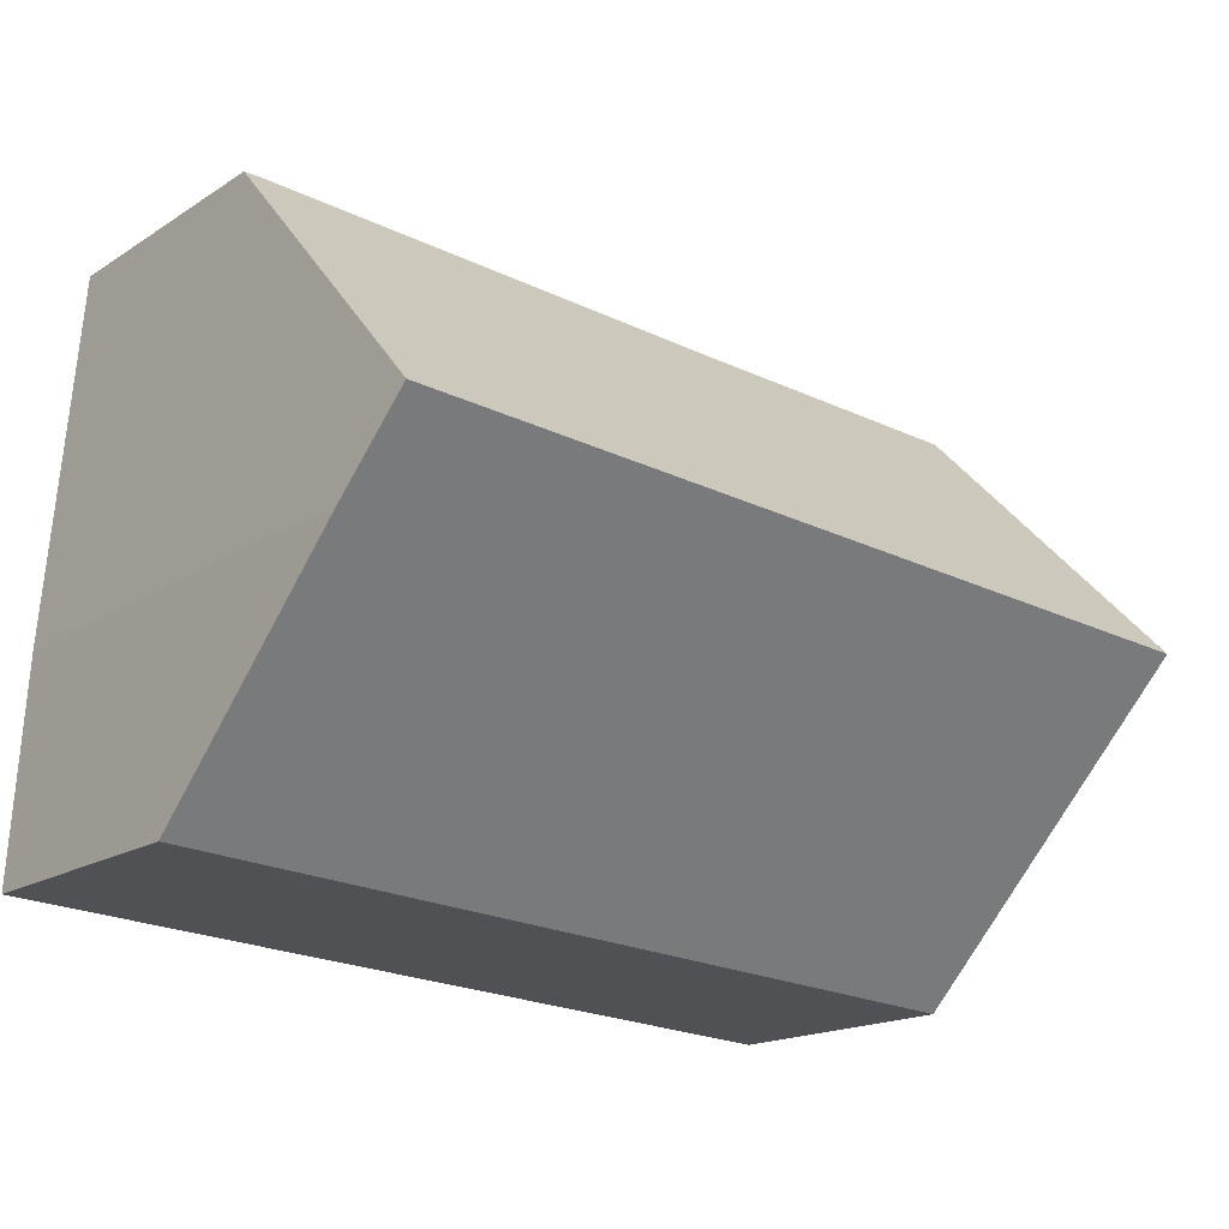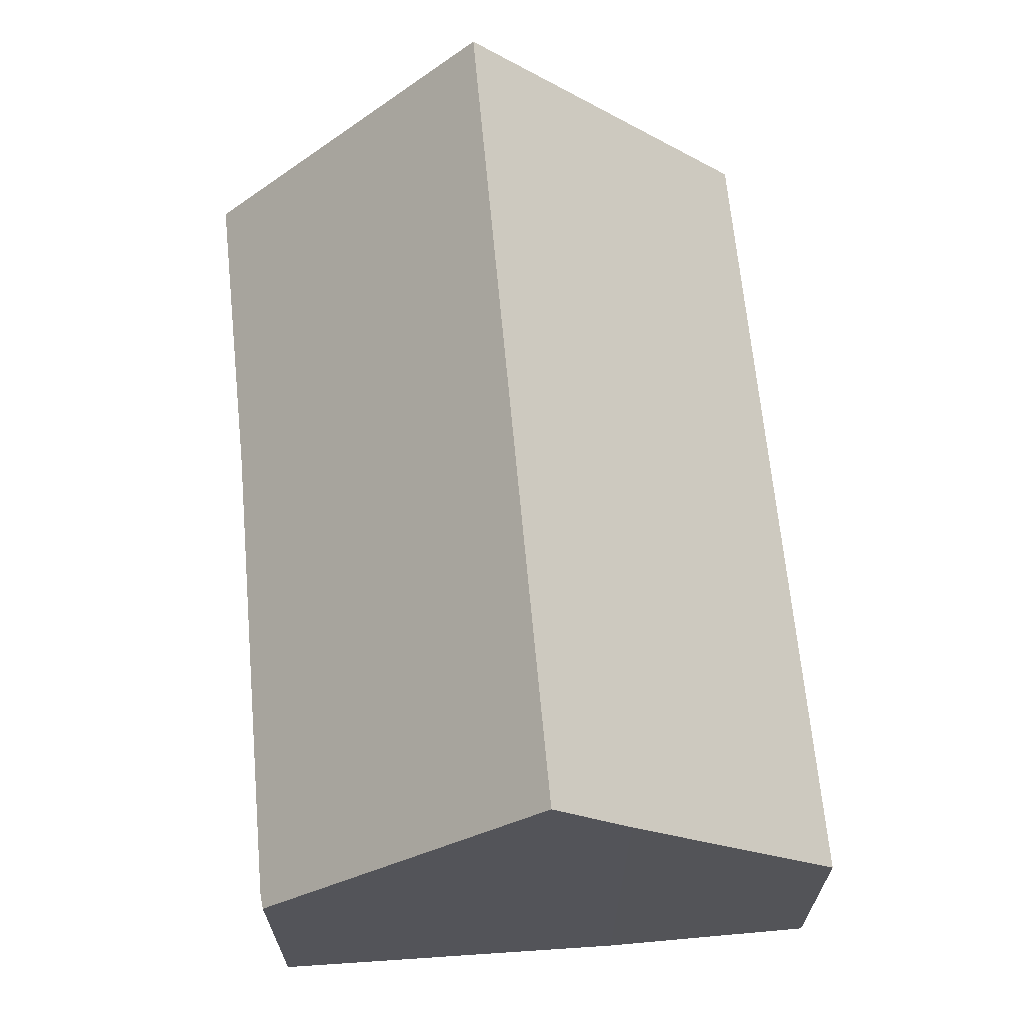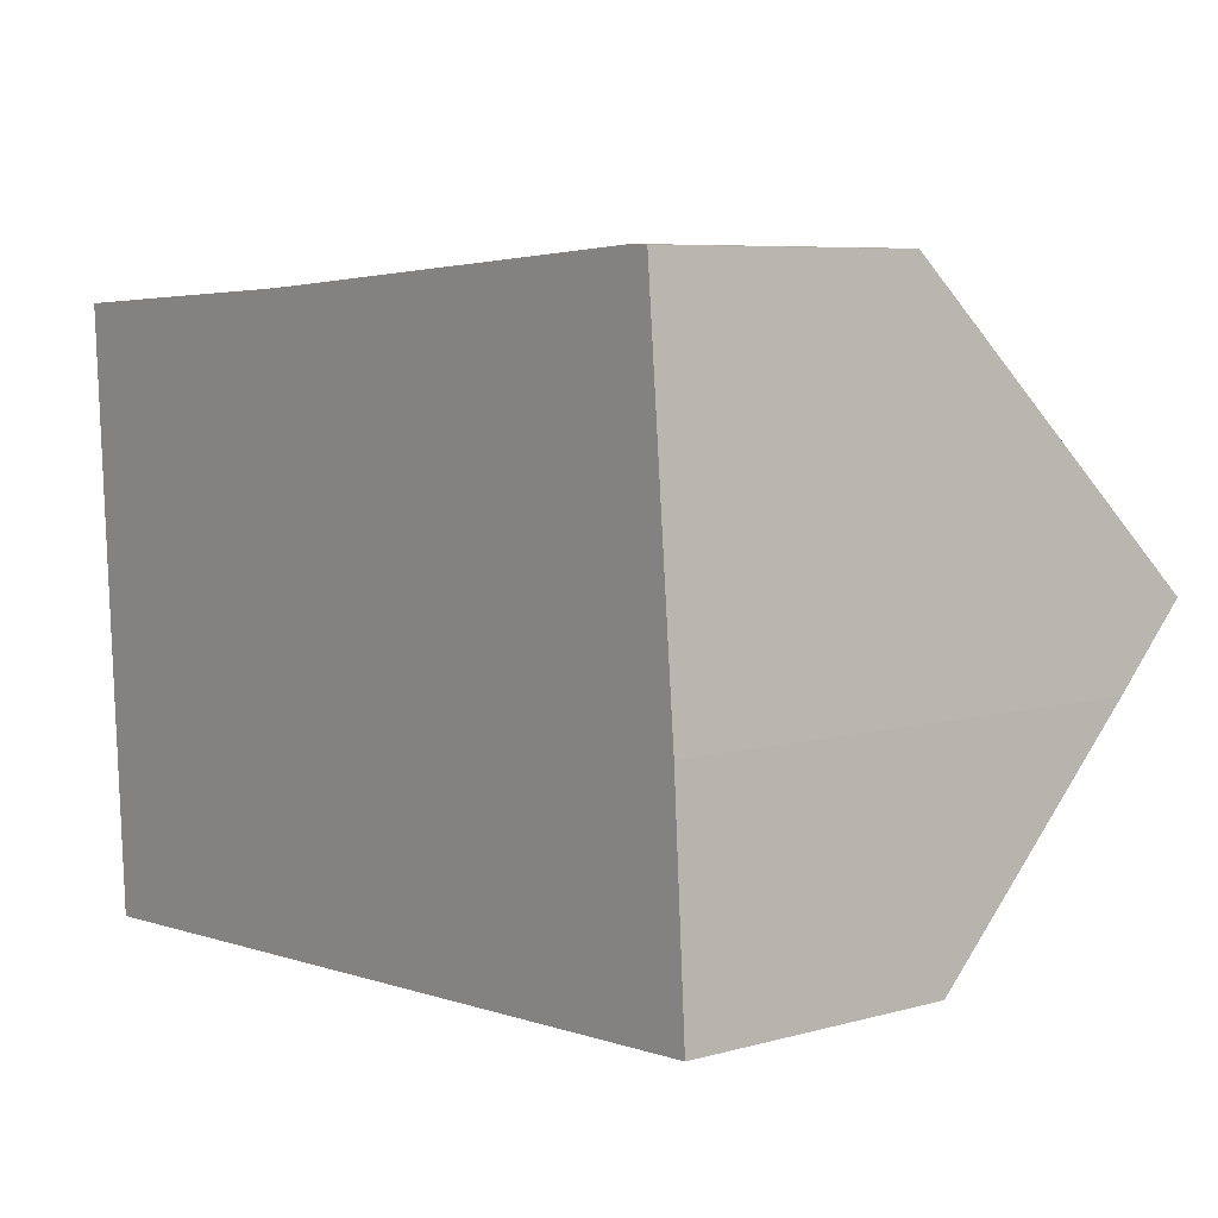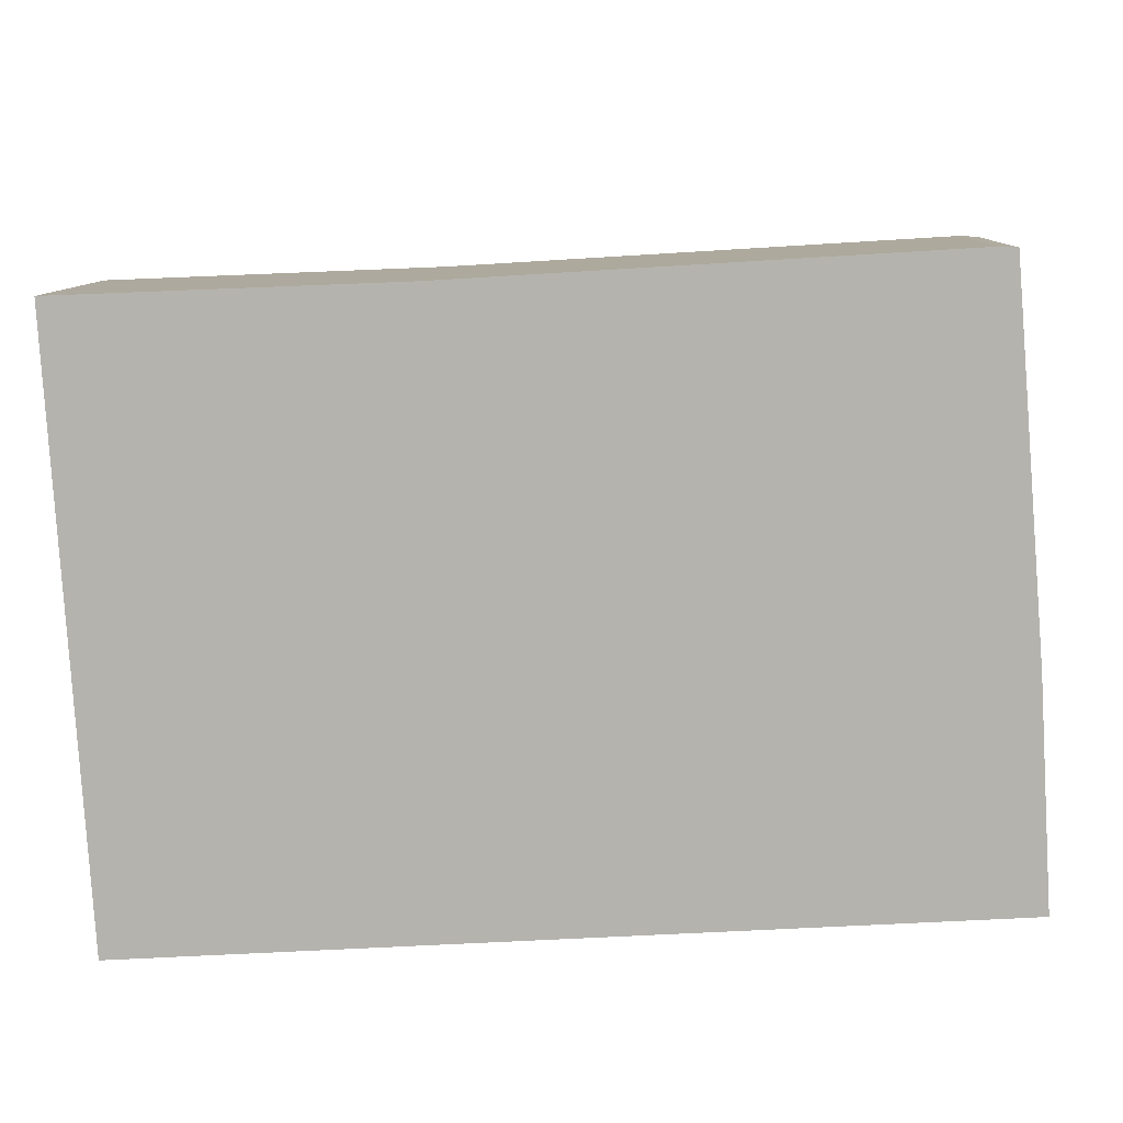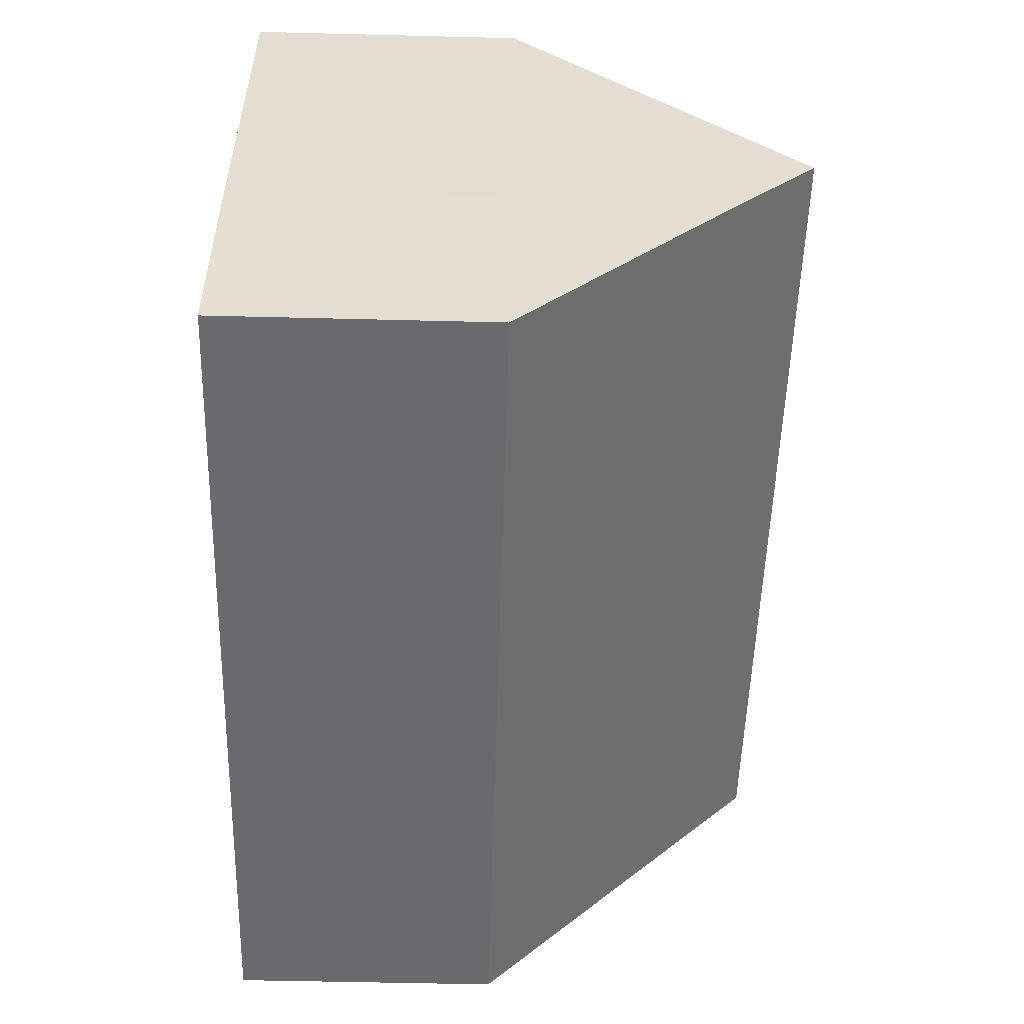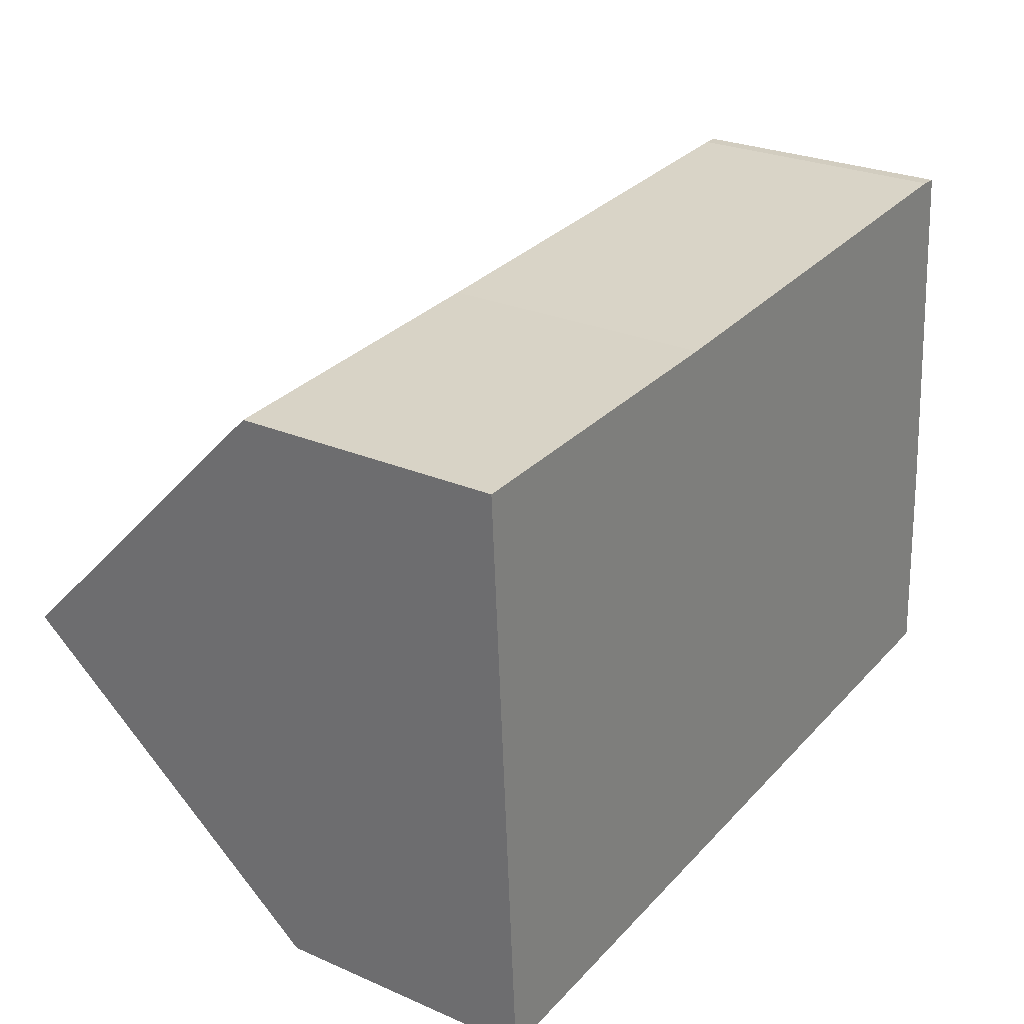
<metadata>
{"format":"obj","ext":"obj","renderer":"f3d","projection":"perspective","resolution":1024,"background":"white","views":[{"elev":-17.4,"azim":141.1,"up":"+Z"},{"elev":65.7,"azim":81.3,"up":"+Y"},{"elev":6.8,"azim":51.5,"up":"+Z"},{"elev":9.6,"azim":2.3,"up":"+Z"},{"elev":-49.5,"azim":88.4,"up":"+Z"},{"elev":26.4,"azim":-55.7,"up":"+Z"}]}
</metadata>
<code>
v  0.283 8.699 -4.624
v  13.67 4.123 -8.402
v  0.563 4.123 -9.204
v  13.36 8.699 -3.824
v  13.46 7.509 -5.013
v  5.123 4.184 0.208
v  0 4.079 2.498e-16
v  12.71 4.183 0.673
v  12.98 4.213 0.66
v  0.563 5.636e-16 -9.204
v  0.283 2.831e-16 -4.624
v  0 0 0
v  5.123 -1.274e-17 0.208
v  12.71 -4.121e-17 0.673
v  12.98 -4.041e-17 0.66
v  13.46 3.07e-16 -5.013
v  13.36 2.342e-16 -3.824
v  13.67 5.145e-16 -8.402
g defaultobject
f 1 2 3
f 2 1 4
f 2 4 5
f 6 1 7
f 1 6 4
f 4 6 8
f 4 8 9
f 10 1 3
f 1 10 7
f 7 10 11
f 7 11 12
f 7 13 6
f 13 7 12
f 13 8 6
f 8 13 14
f 8 15 9
f 15 8 14
f 15 4 9
f 4 15 5
f 5 15 16
f 16 15 17
f 16 2 5
f 2 16 18
f 18 3 2
f 3 18 10
f 14 17 15
f 17 14 13
f 17 13 16
f 16 13 18
f 18 13 10
f 10 13 11
f 11 13 12

</code>
